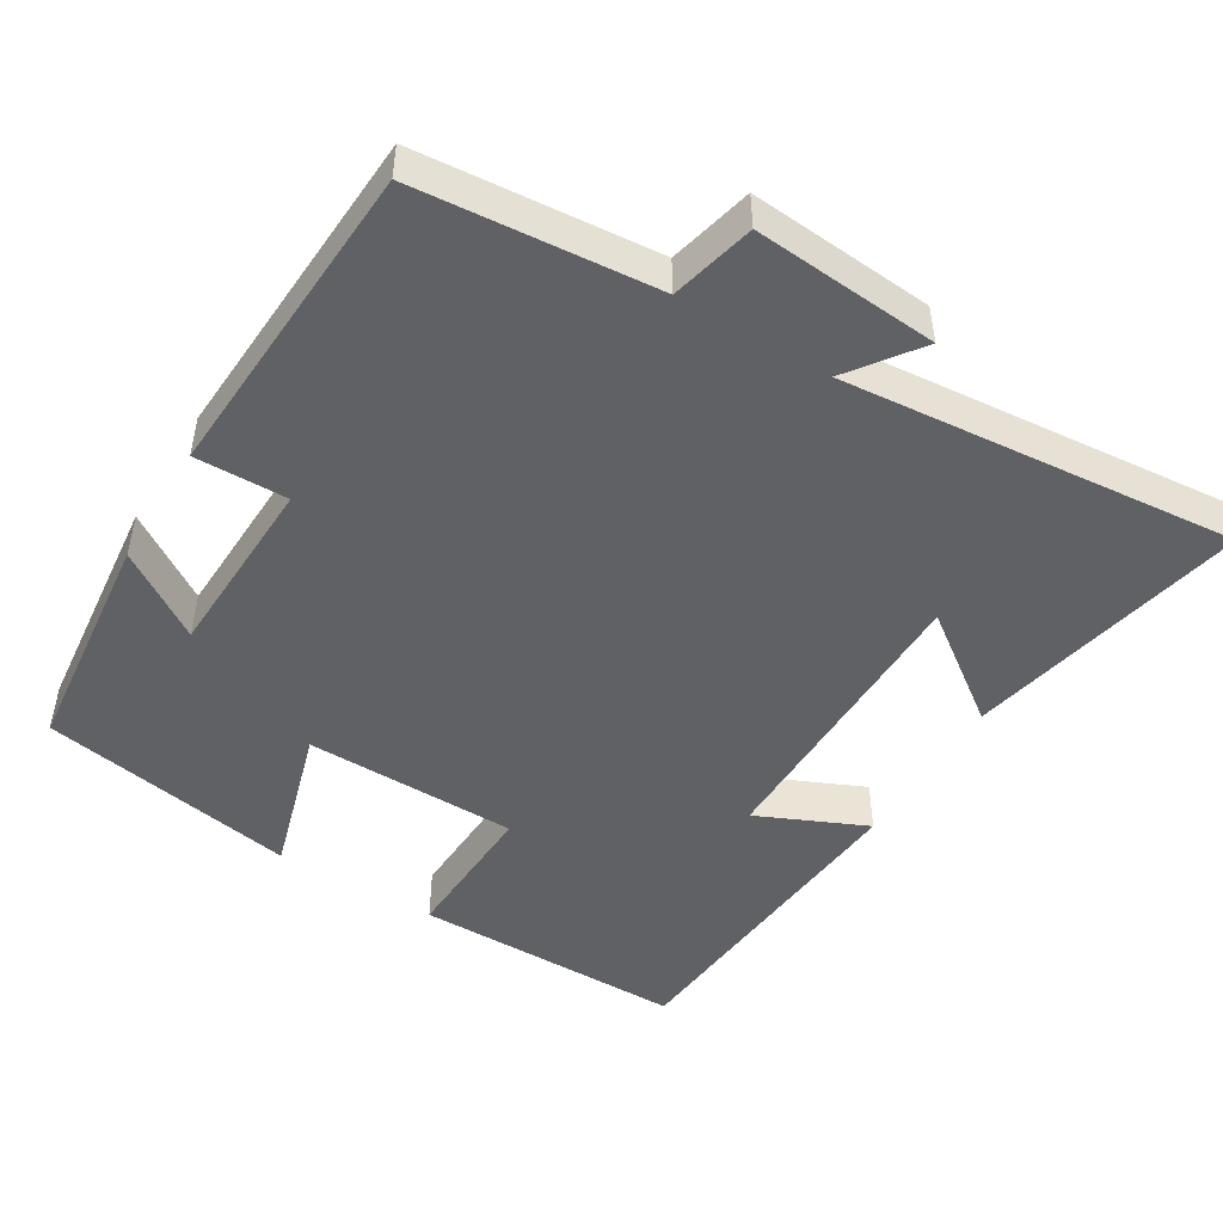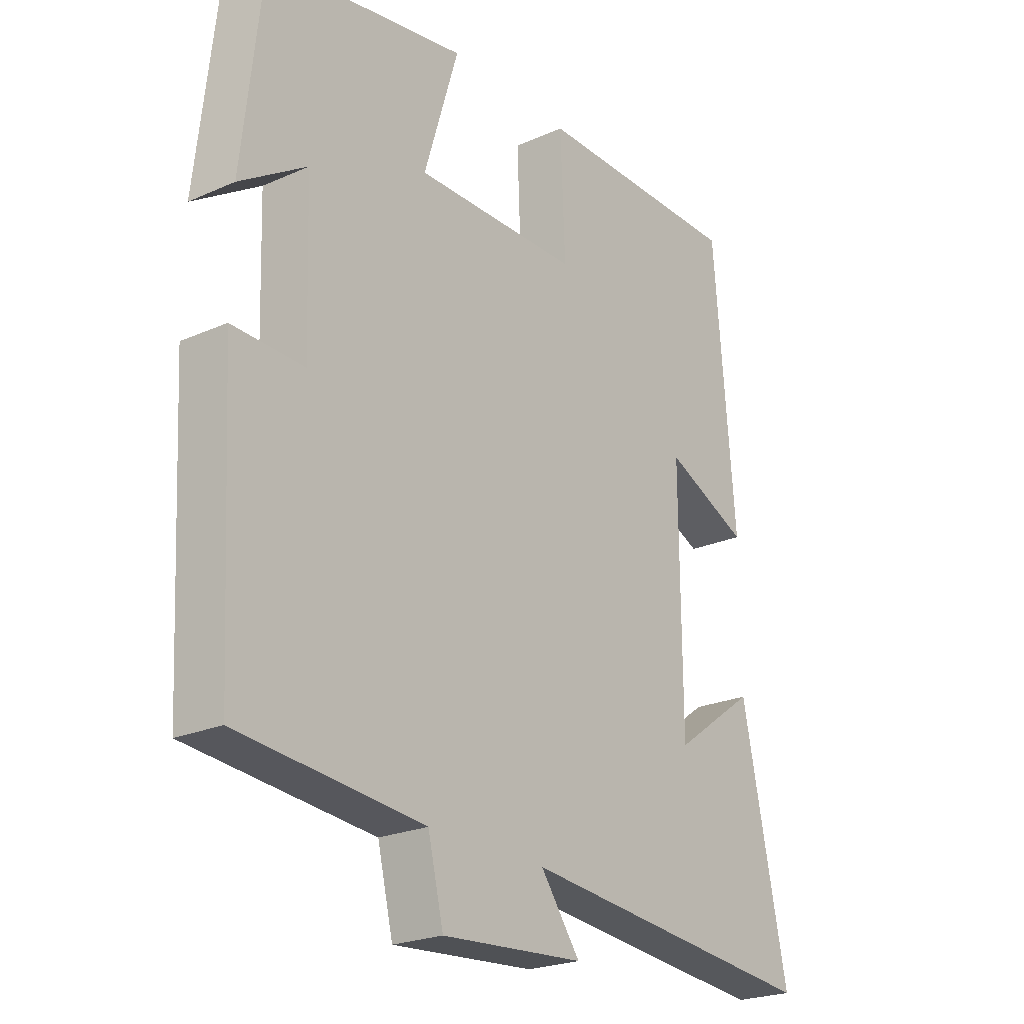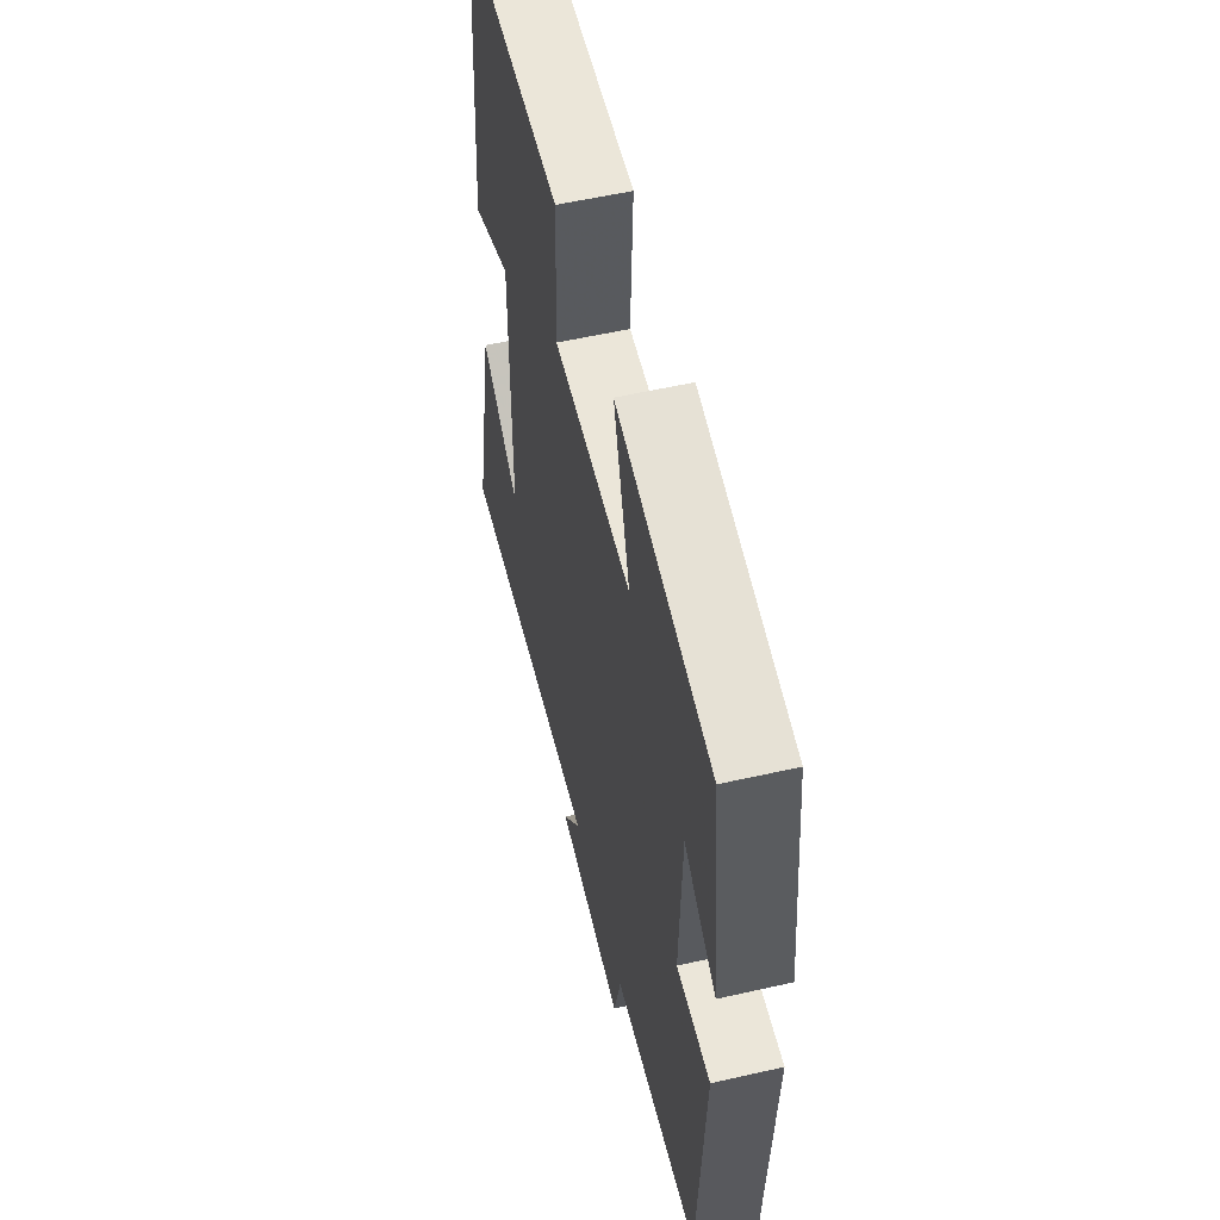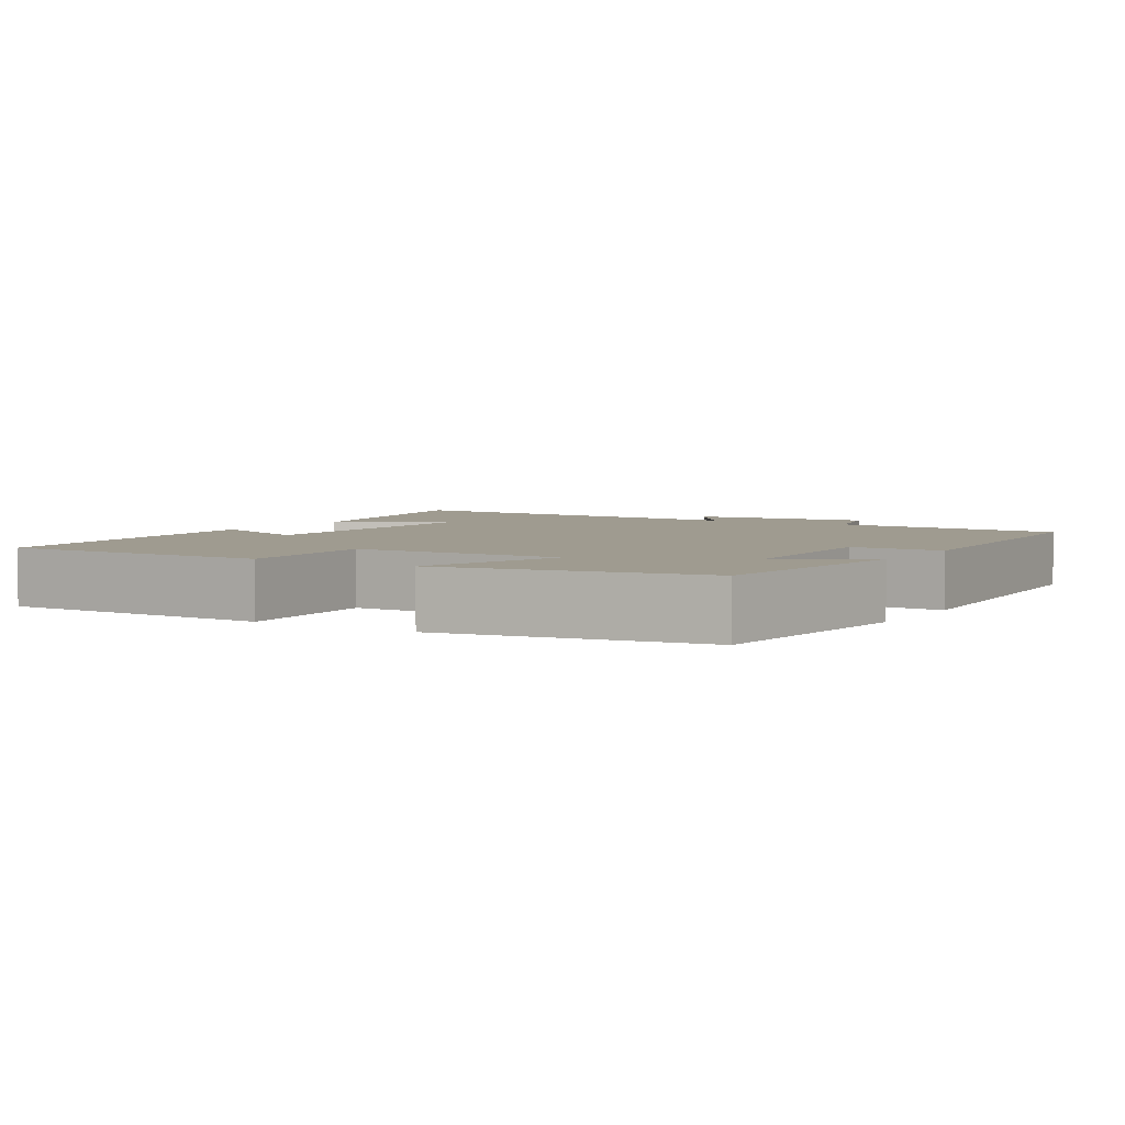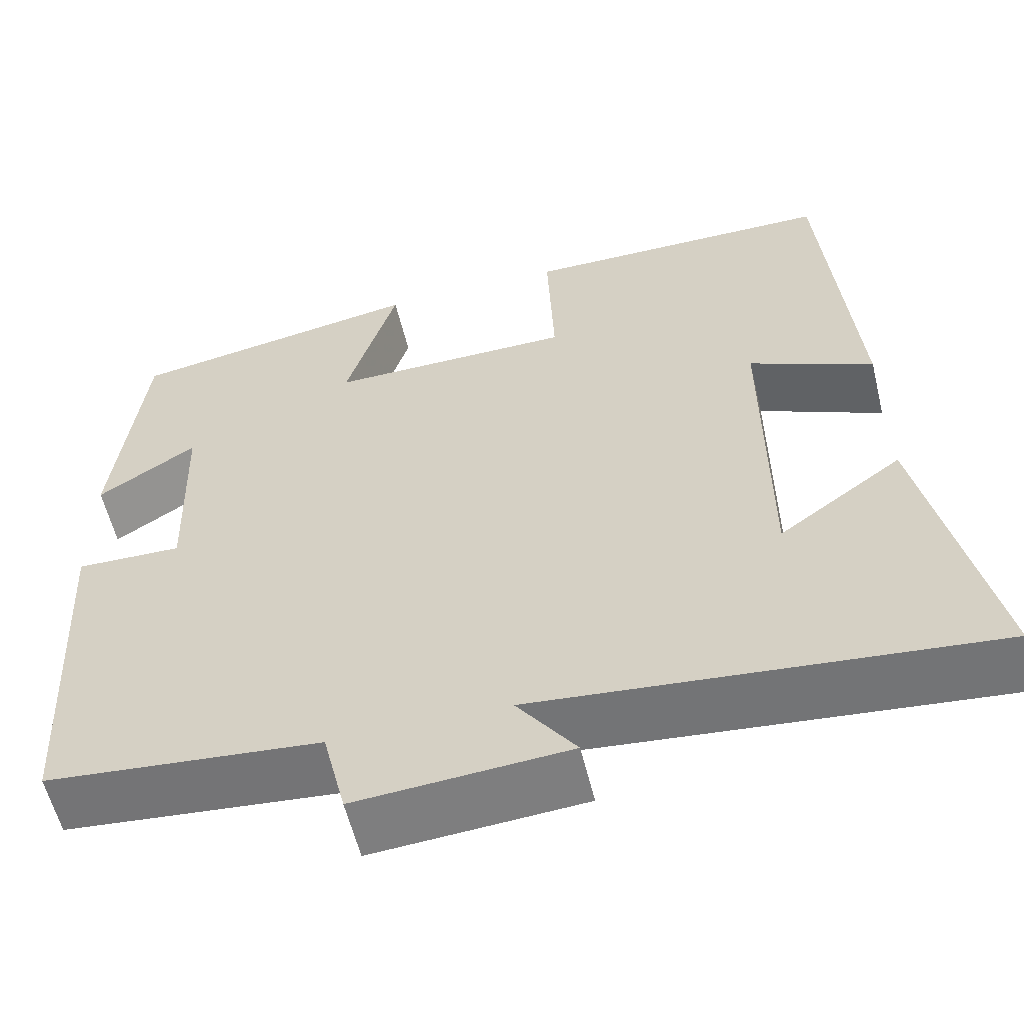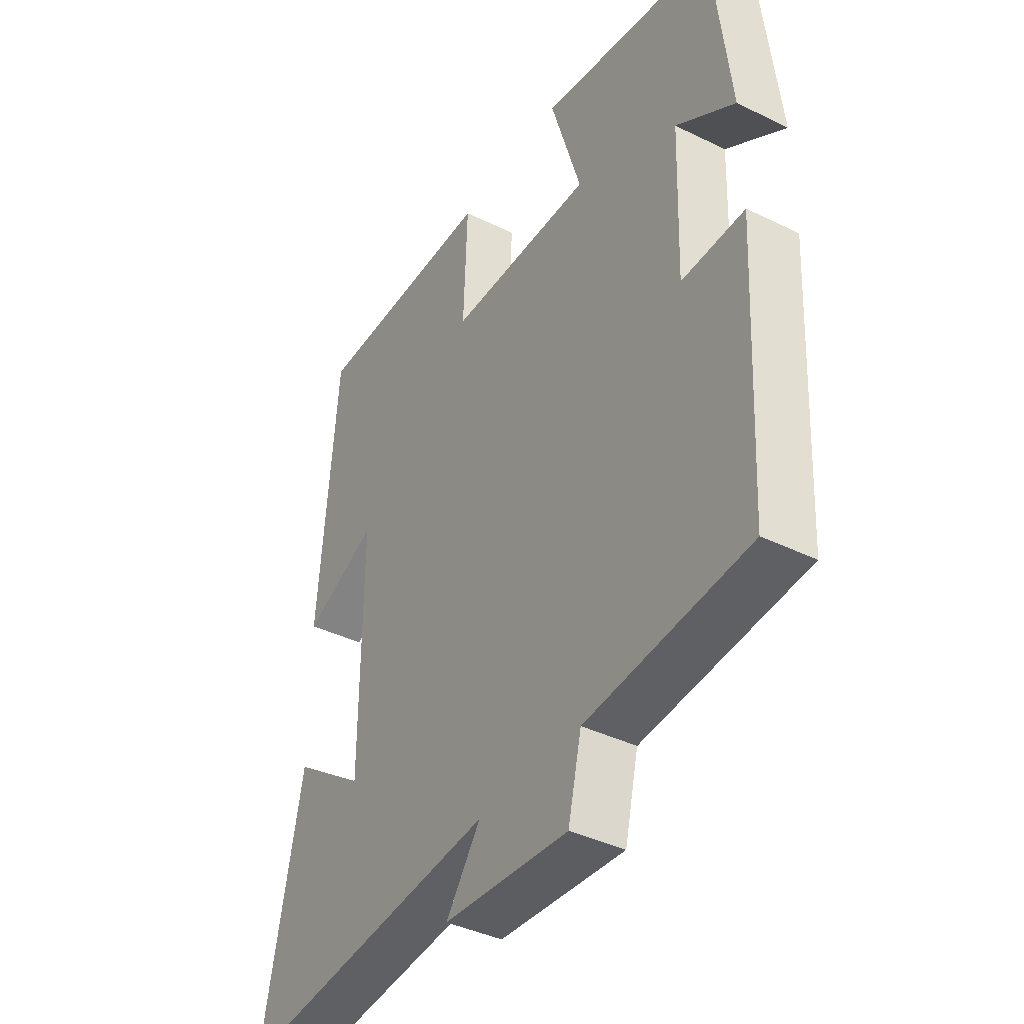
<metadata>
{"format":"obj","ext":"obj","renderer":"f3d","projection":"perspective","resolution":1024,"background":"white","views":[{"elev":-48.4,"azim":148.5,"up":"+Y"},{"elev":-23.2,"azim":127.0,"up":"+Z"},{"elev":56.0,"azim":76.6,"up":"+Z"},{"elev":4.0,"azim":31.6,"up":"+Y"},{"elev":-58.2,"azim":-166.4,"up":"+Z"},{"elev":-39.8,"azim":58.8,"up":"+Z"}]}
</metadata>
<code>
v 0.466 0.07 0.441
v 0.5 0.07 0.135
v 0.384 0.07 0.21
v 0.376 0.07 -0.038
v 0.5 0.07 -0.035
v 0.477 0.07 -0.47
v 0.156 0.07 -0.5
v 0.129 0.07 -0.613
v -0.119 0.07 -0.595
v -0.05 0.07 -0.5
v -0.579 0.07 -0.552
v -0.5 0.07 -0.173
v -0.356 0.07 -0.277
v -0.354 0.07 0.121
v -0.5 0.07 0.055
v -0.463 0.07 0.497
v -0.098 0.07 0.5
v -0.106 0.07 0.302
v 0.18 0.07 0.3
v 0.12 0.07 0.5
v 0.466 0 0.441
v 0.5 0 0.135
v 0.384 0 0.21
v 0.376 0 -0.038
v 0.5 0 -0.035
v 0.477 0 -0.47
v 0.156 0 -0.5
v 0.129 0 -0.613
v -0.119 0 -0.595
v -0.05 0 -0.5
v -0.579 0 -0.552
v -0.5 0 -0.173
v -0.356 0 -0.277
v -0.354 0 0.121
v -0.5 0 0.055
v -0.463 0 0.497
v -0.098 0 0.5
v -0.106 0 0.302
v 0.18 0 0.3
v 0.12 0 0.5
f 19 20 1
f 16 17 18
f 15 16 18
f 14 15 18
f 13 14 18 19
f 10 11 12 13
f 10 13 19 1
f 7 8 9 10
f 6 7 10
f 5 6 10
f 4 5 10
f 3 4 10
f 1 2 3
f 1 3 10
f 21 40 39
f 38 37 36
f 38 36 35
f 38 35 34
f 39 38 34 33
f 33 32 31 30
f 21 39 33 30
f 30 29 28 27
f 30 27 26
f 30 26 25
f 30 25 24
f 30 24 23
f 23 22 21
f 30 23 21
f 1 21 22 2
f 2 22 23 3
f 3 23 24 4
f 4 24 25 5
f 5 25 26 6
f 6 26 27 7
f 7 27 28 8
f 8 28 29 9
f 9 29 30 10
f 10 30 31 11
f 11 31 32 12
f 12 32 33 13
f 13 33 34 14
f 14 34 35 15
f 15 35 36 16
f 16 36 37 17
f 17 37 38 18
f 18 38 39 19
f 19 39 40 20
f 20 40 21 1

</code>
